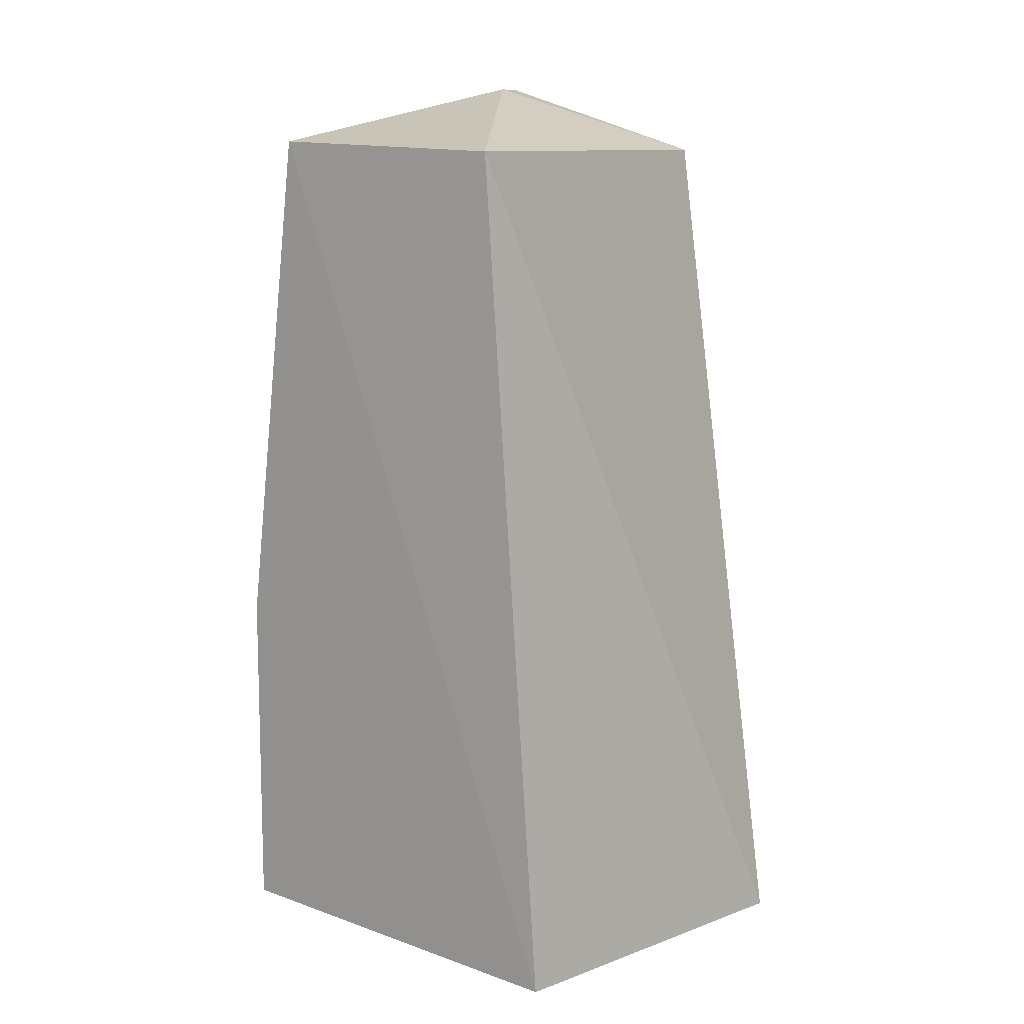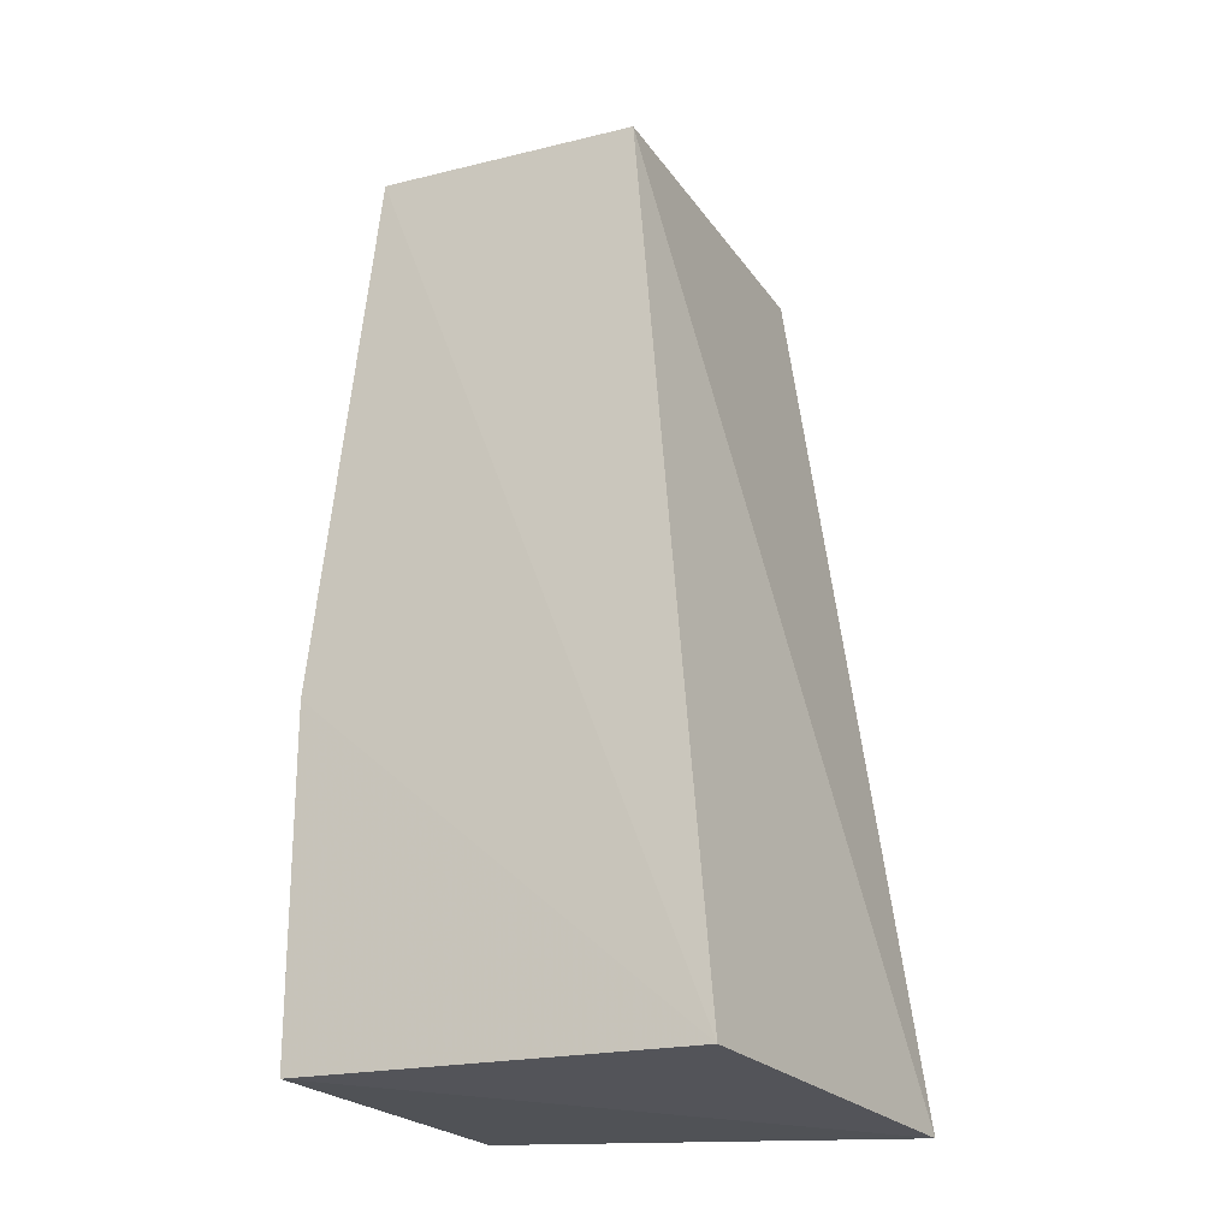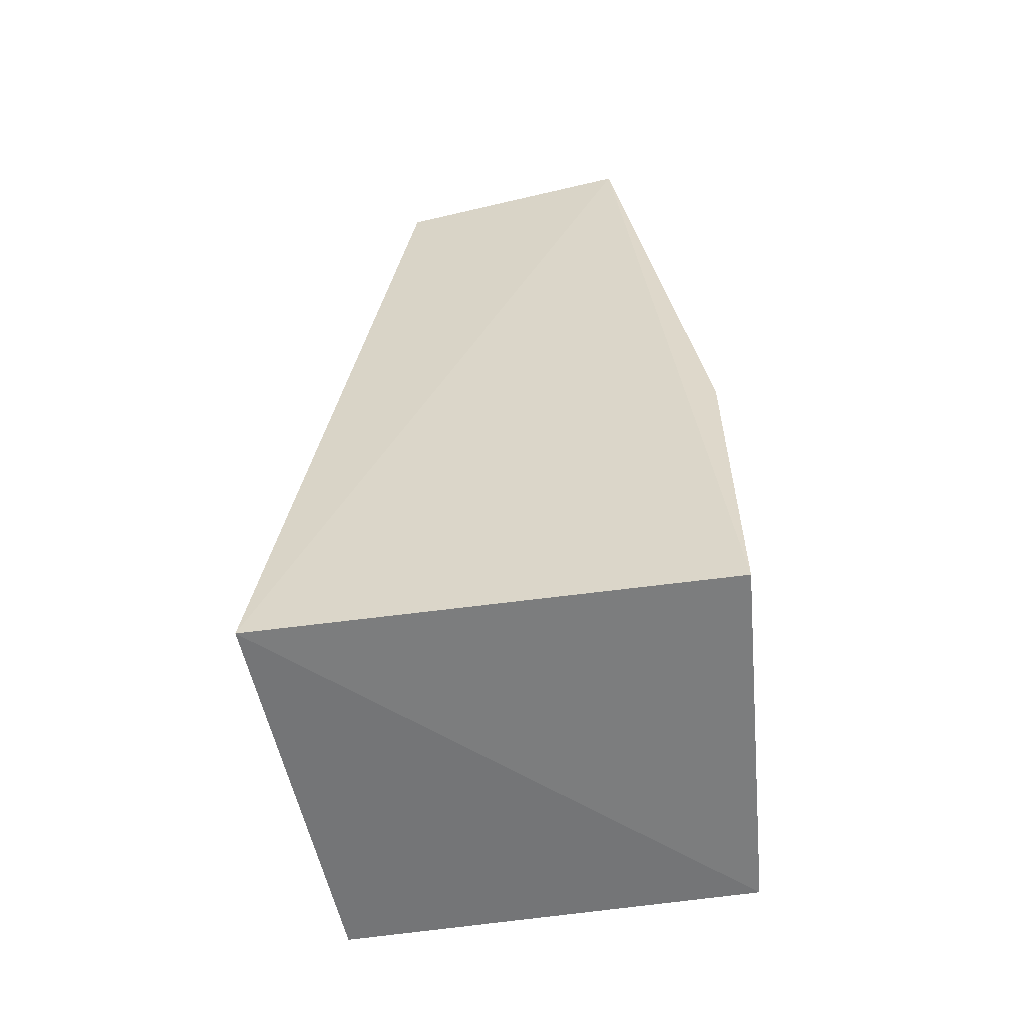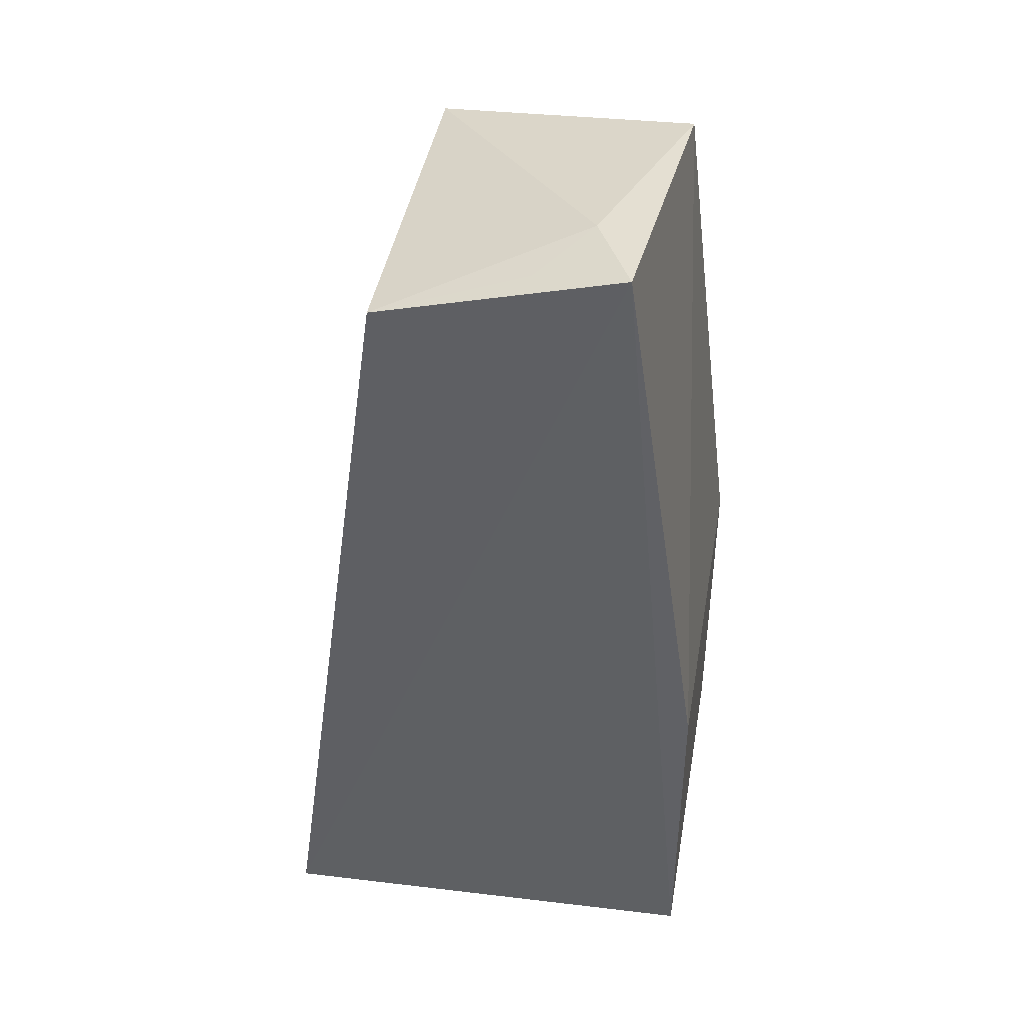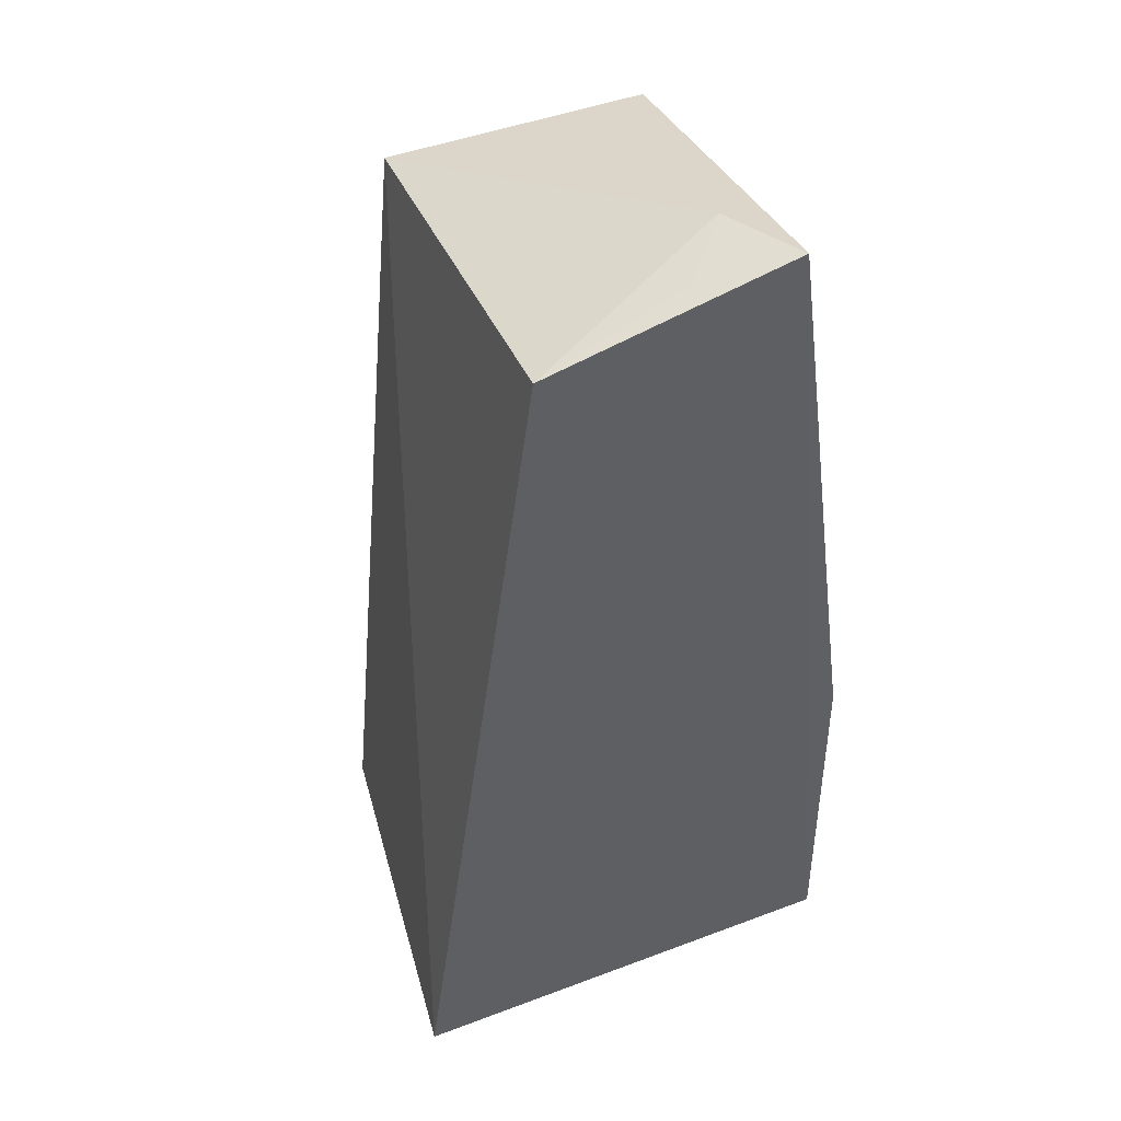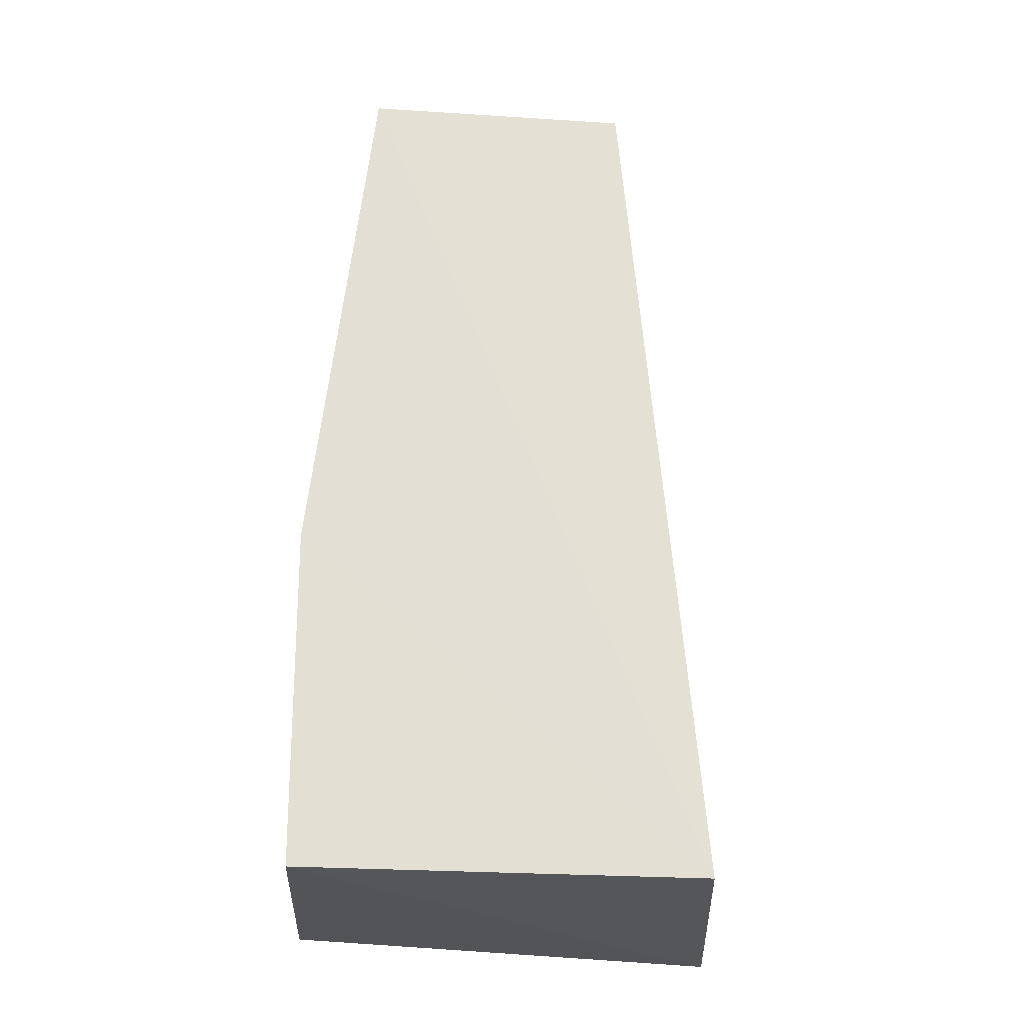
<metadata>
{"format":"obj","ext":"obj","renderer":"f3d","projection":"perspective","resolution":1024,"background":"white","views":[{"elev":10.6,"azim":-143.3,"up":"+Z"},{"elev":-22.2,"azim":-154.8,"up":"+Z"},{"elev":-58.4,"azim":5.0,"up":"+Z"},{"elev":42.2,"azim":9.9,"up":"+Z"},{"elev":43.2,"azim":-22.4,"up":"+Z"},{"elev":-23.0,"azim":176.2,"up":"+Z"}]}
</metadata>
<code>
v -0.06907 0.05397 0.1649
v -0.0717 0.003721 0.1731
v -0.0605 0.00473 0.05152
v -0.1141 0.05643 0.05023
v -0.1042 0.05446 0.1635
v -0.1204 0.005392 0.04806
v -0.0605 0.05399 0.05152
v -0.0605 0.00473 0.0963
v -0.07735 0.0149 0.1729
v -0.1041 0.004909 0.1638
v -0.0605 0.05399 0.0963
v -0.08406 0.007363 0.17
f 5 1 4
f 6 3 2
f 6 5 4
f 7 6 4
f 7 3 6
f 8 1 2
f 8 2 3
f 8 3 7
f 9 2 1
f 9 1 5
f 10 6 2
f 10 5 6
f 10 9 5
f 11 7 4
f 11 4 1
f 11 8 7
f 11 1 8
f 12 10 2
f 12 2 9
f 12 9 10

</code>
